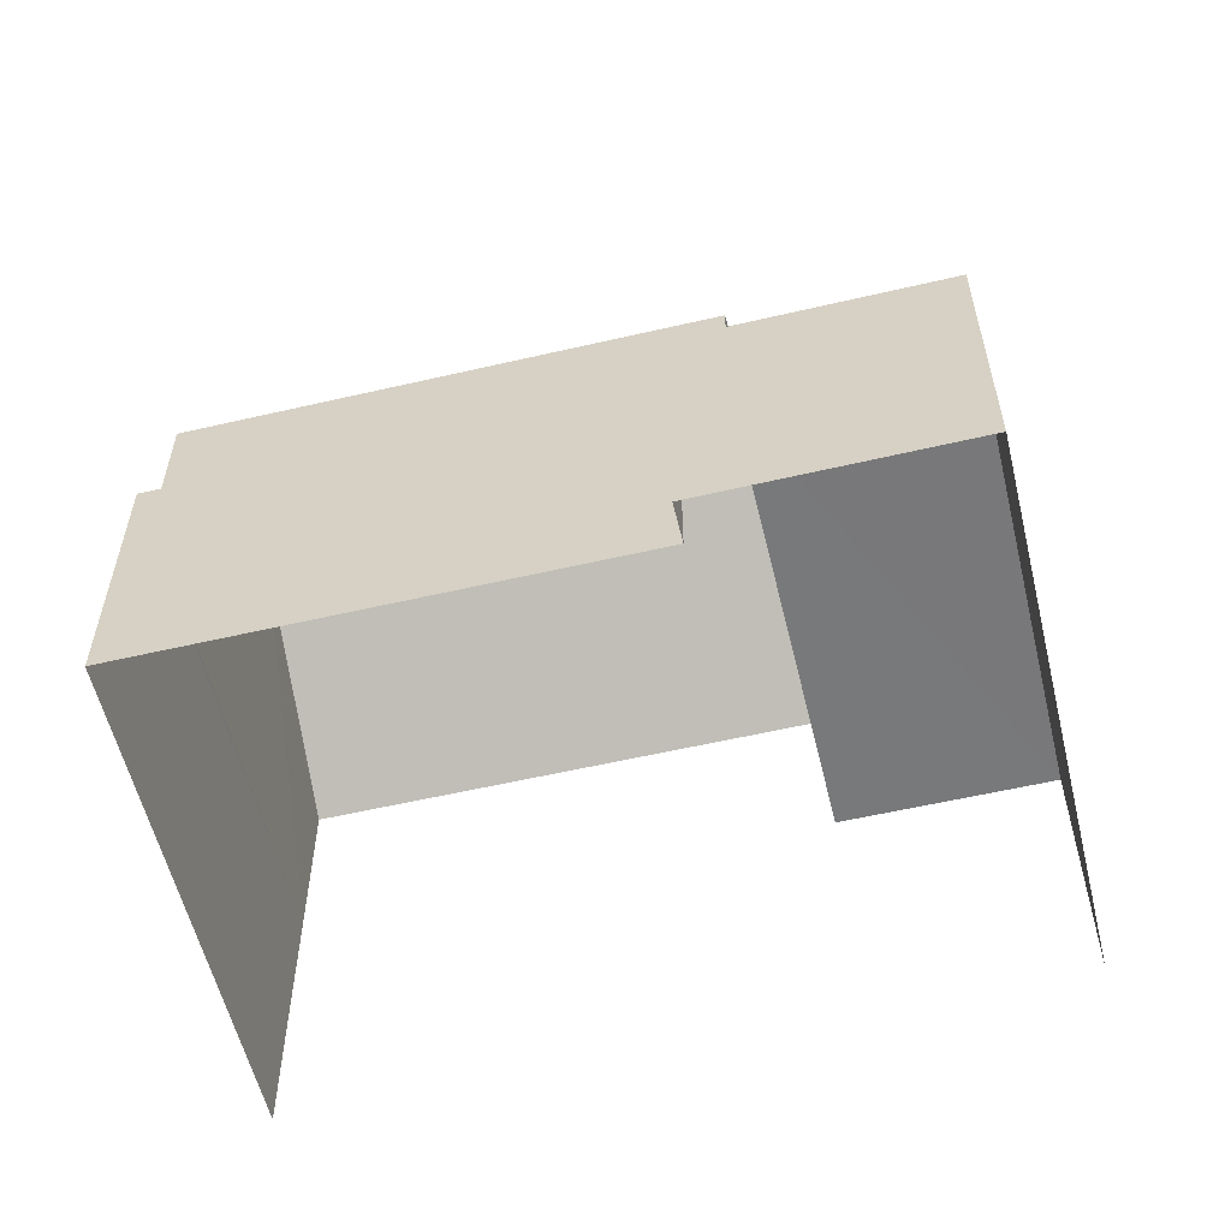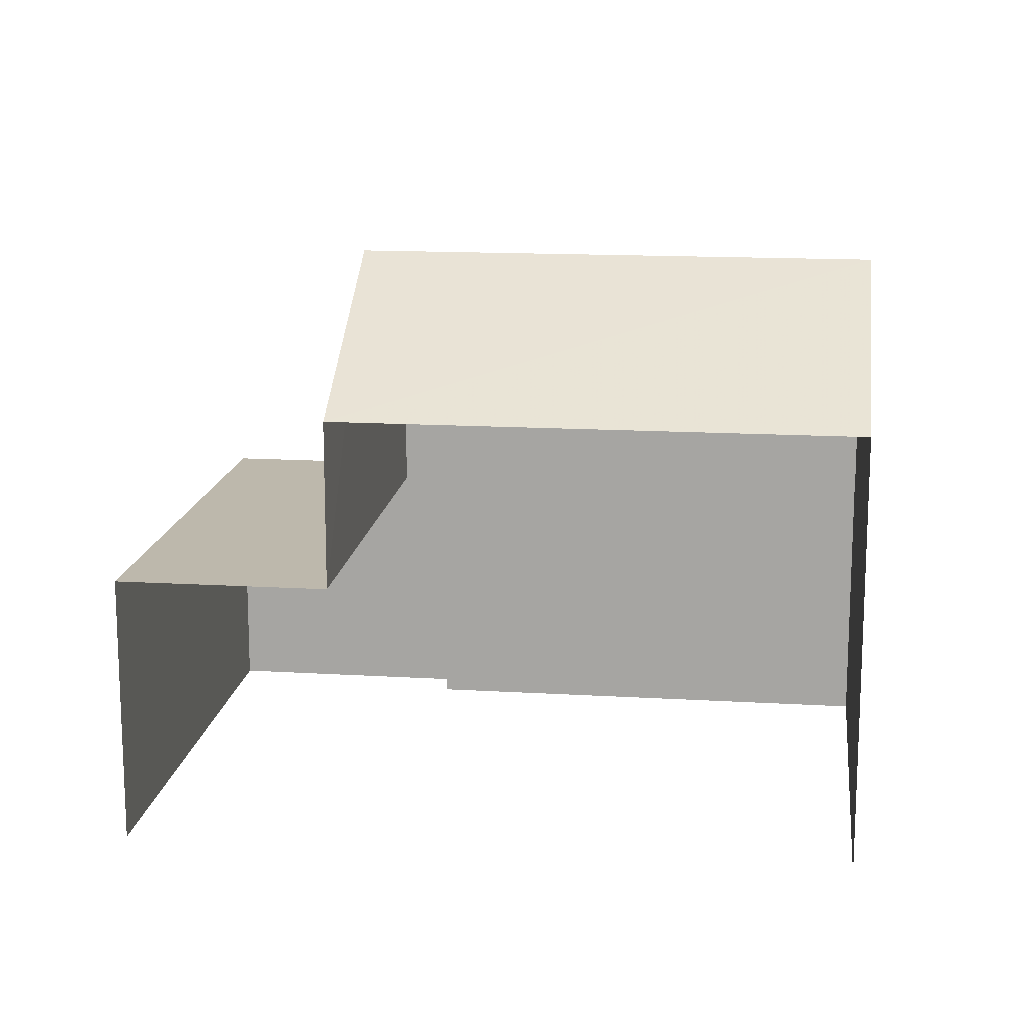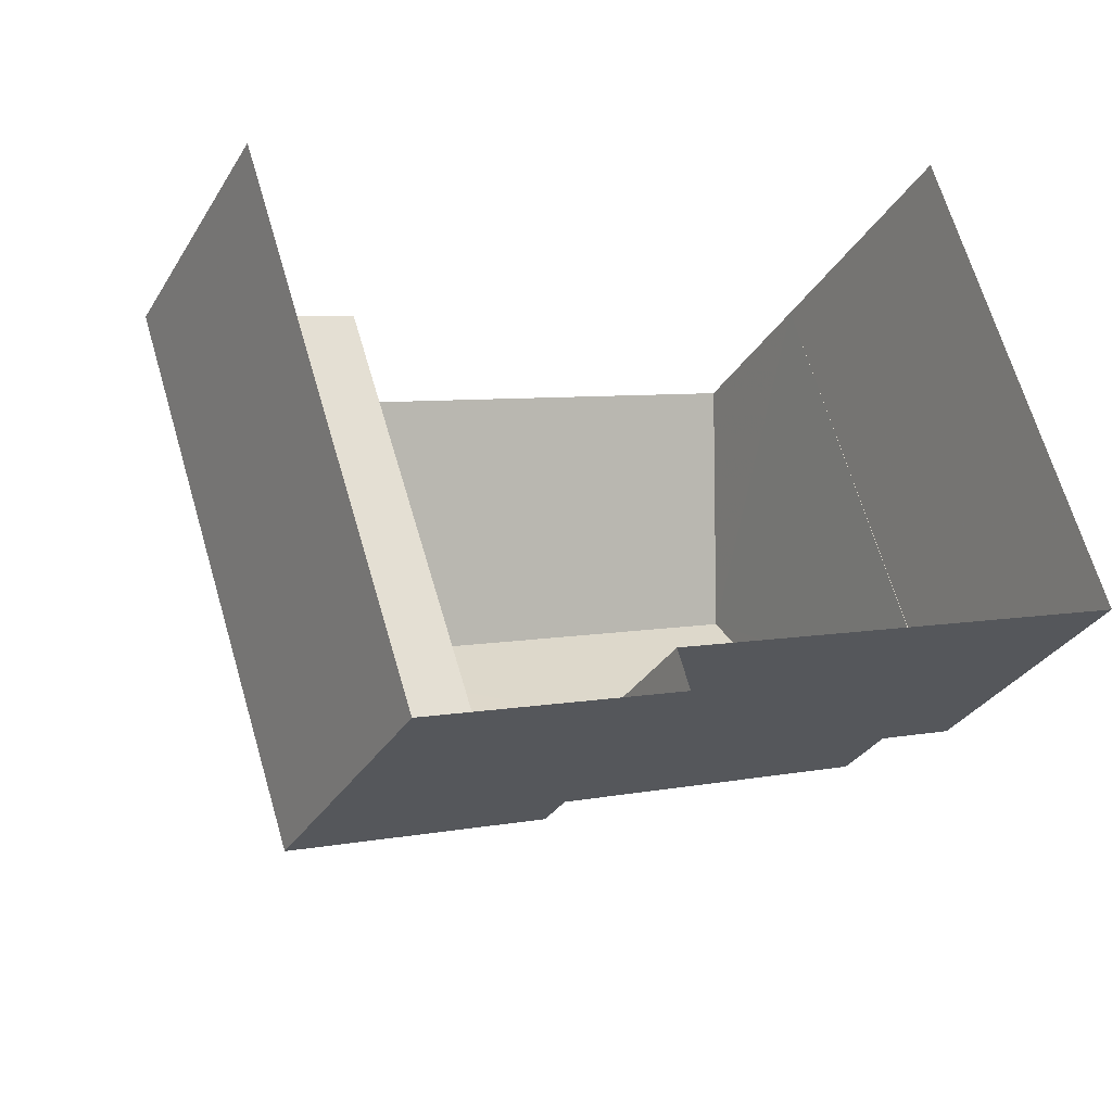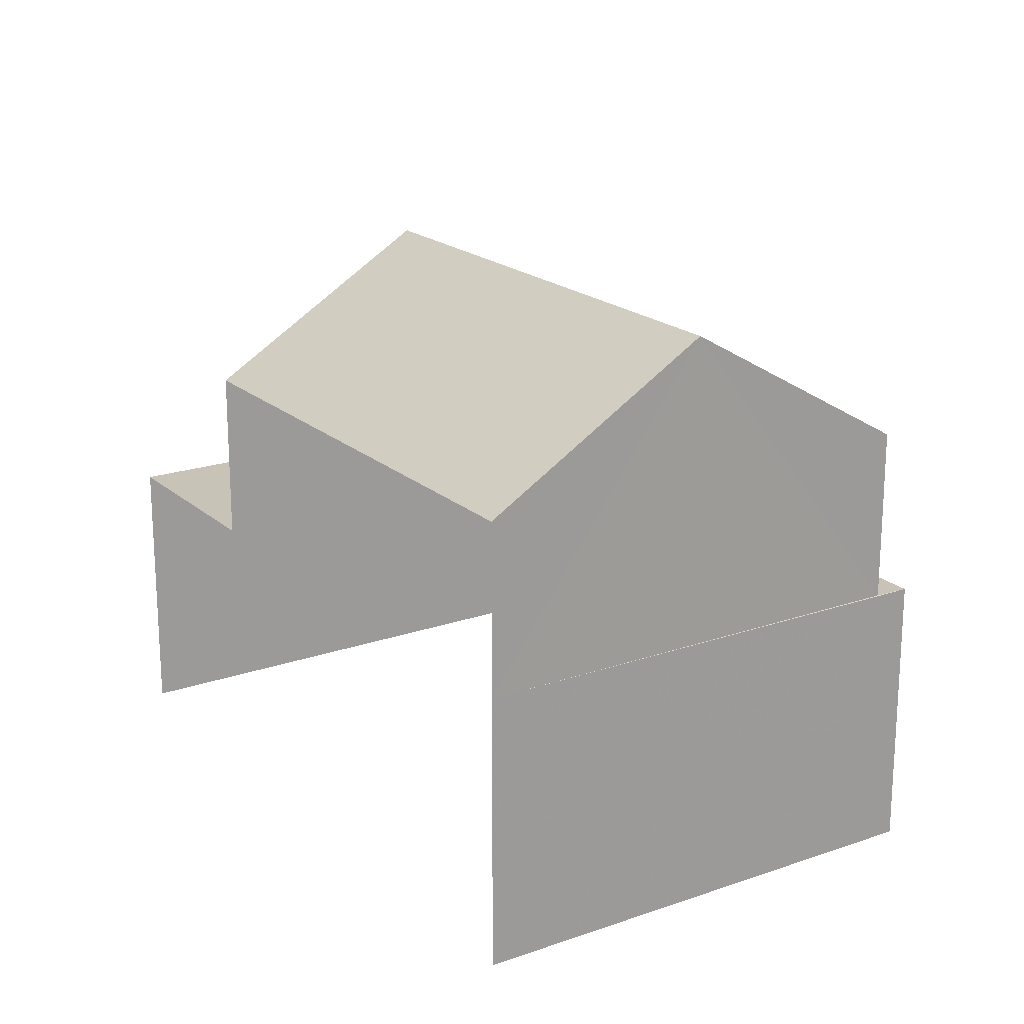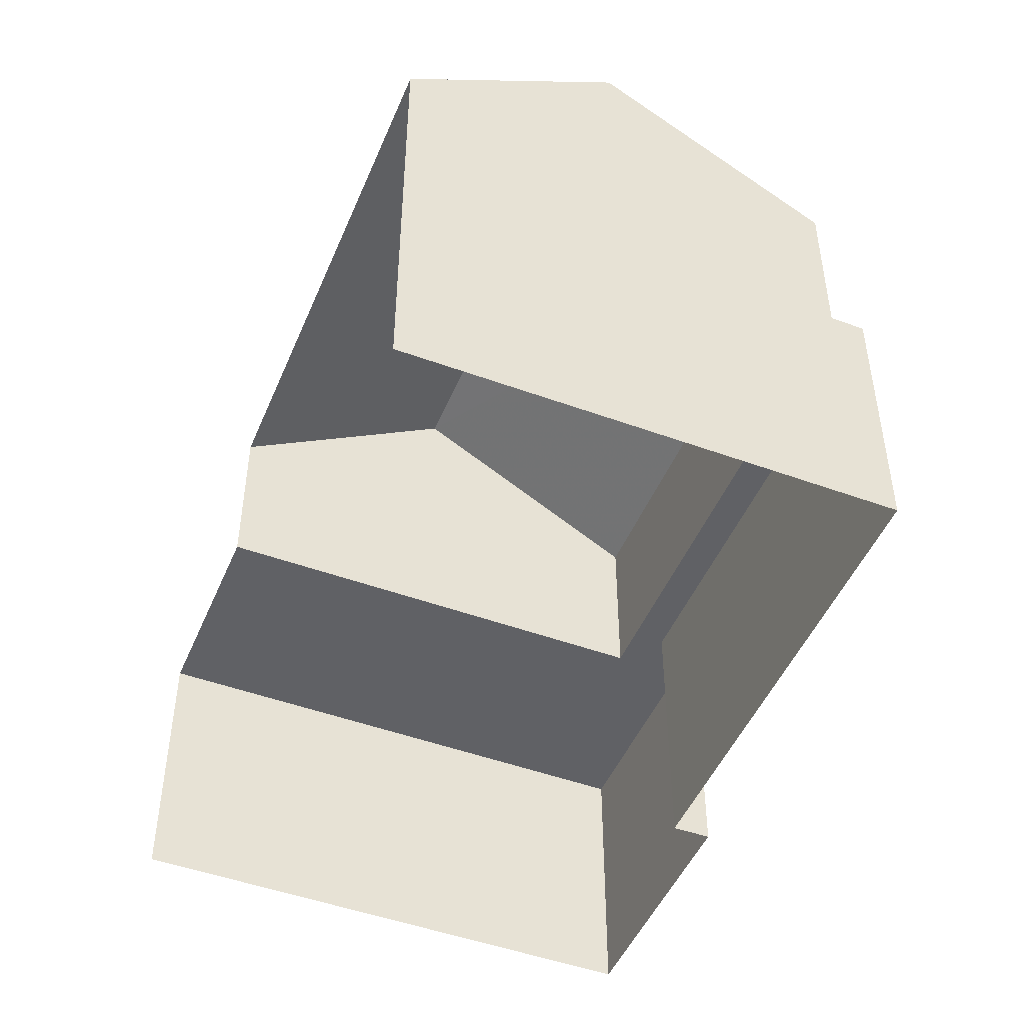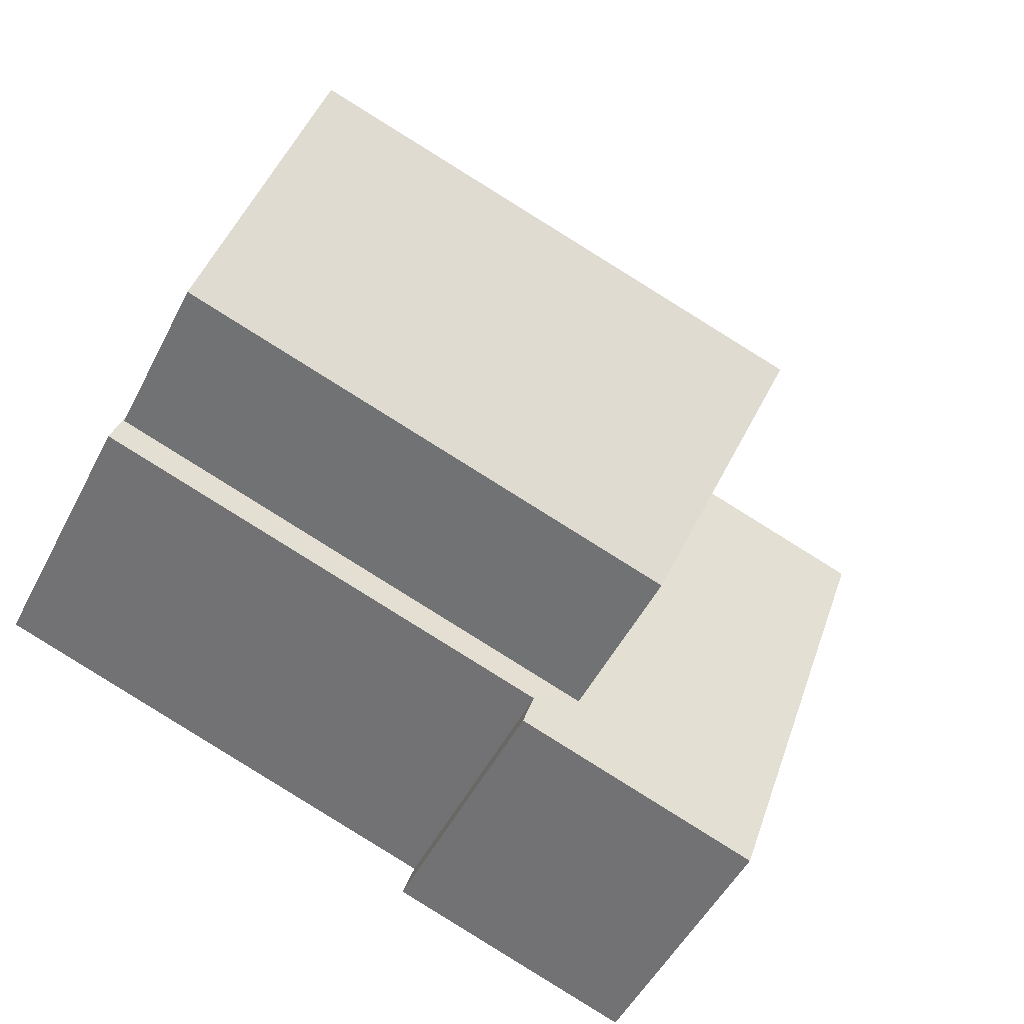
<metadata>
{"format":"obj","ext":"obj","renderer":"f3d","projection":"perspective","resolution":1024,"background":"white","views":[{"elev":-57.6,"azim":-4.8,"up":"+Z"},{"elev":14.8,"azim":169.0,"up":"+Z"},{"elev":-31.0,"azim":154.0,"up":"+Y"},{"elev":19.6,"azim":-141.3,"up":"+Z"},{"elev":-48.1,"azim":-130.6,"up":"+Z"},{"elev":-50.5,"azim":-26.4,"up":"+Y"}]}
</metadata>
<code>
v -2.256e+05 -1.279e+05 12.23
v -2.256e+05 -1.279e+05 12.23
v -2.256e+05 -1.279e+05 12.23
v -2.256e+05 -1.279e+05 12.23
v -2.256e+05 -1.279e+05 12.23
v -2.256e+05 -1.279e+05 12.23
v -2.256e+05 -1.279e+05 16.1
v -2.256e+05 -1.279e+05 16.1
v -2.256e+05 -1.279e+05 16.1
v -2.256e+05 -1.279e+05 16.1
v -2.256e+05 -1.279e+05 16.1
v -2.256e+05 -1.279e+05 16.1
v -2.256e+05 -1.279e+05 16.1
v -2.256e+05 -1.279e+05 16.1
v -2.256e+05 -1.279e+05 16.1
v -2.256e+05 -1.279e+05 16.1
v -2.256e+05 -1.279e+05 18.5
v -2.256e+05 -1.279e+05 18.5
v -2.256e+05 -1.279e+05 20.4
v -2.256e+05 -1.279e+05 20.4
v -2.256e+05 -1.279e+05 18.5
v -2.256e+05 -1.279e+05 18.5
f 1 2 3
f 1 3 4
f 3 5 4
f 3 6 5
f 4 5 11
f 4 11 9
f 5 12 14
f 11 14 21
f 21 14 22
f 5 14 11
f 7 8 9
f 8 7 10
f 9 11 7
f 12 13 14
f 15 13 16
f 10 7 15
f 16 13 12
f 15 7 13
f 17 18 19
f 20 17 19
f 21 22 20
f 19 21 20
f 16 6 3
f 15 16 3
f 18 7 19
f 7 11 19
f 11 21 19
f 9 1 4
f 9 8 1
f 16 12 5
f 6 16 5
f 10 2 1
f 8 10 1
f 10 3 2
f 10 15 3
f 22 14 20
f 14 13 20
f 13 17 20
f 13 18 17
f 13 7 18

</code>
